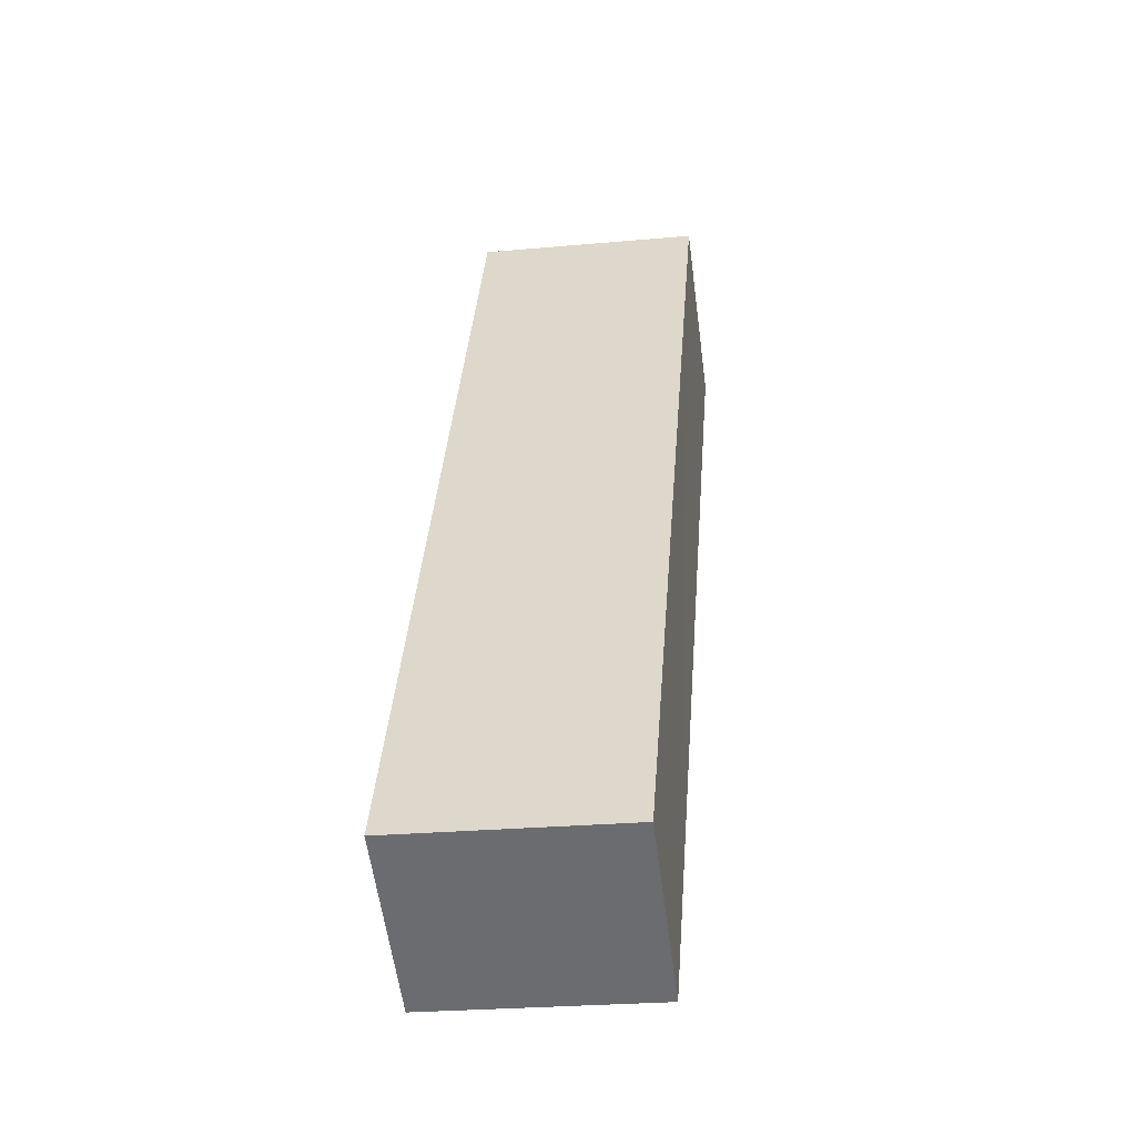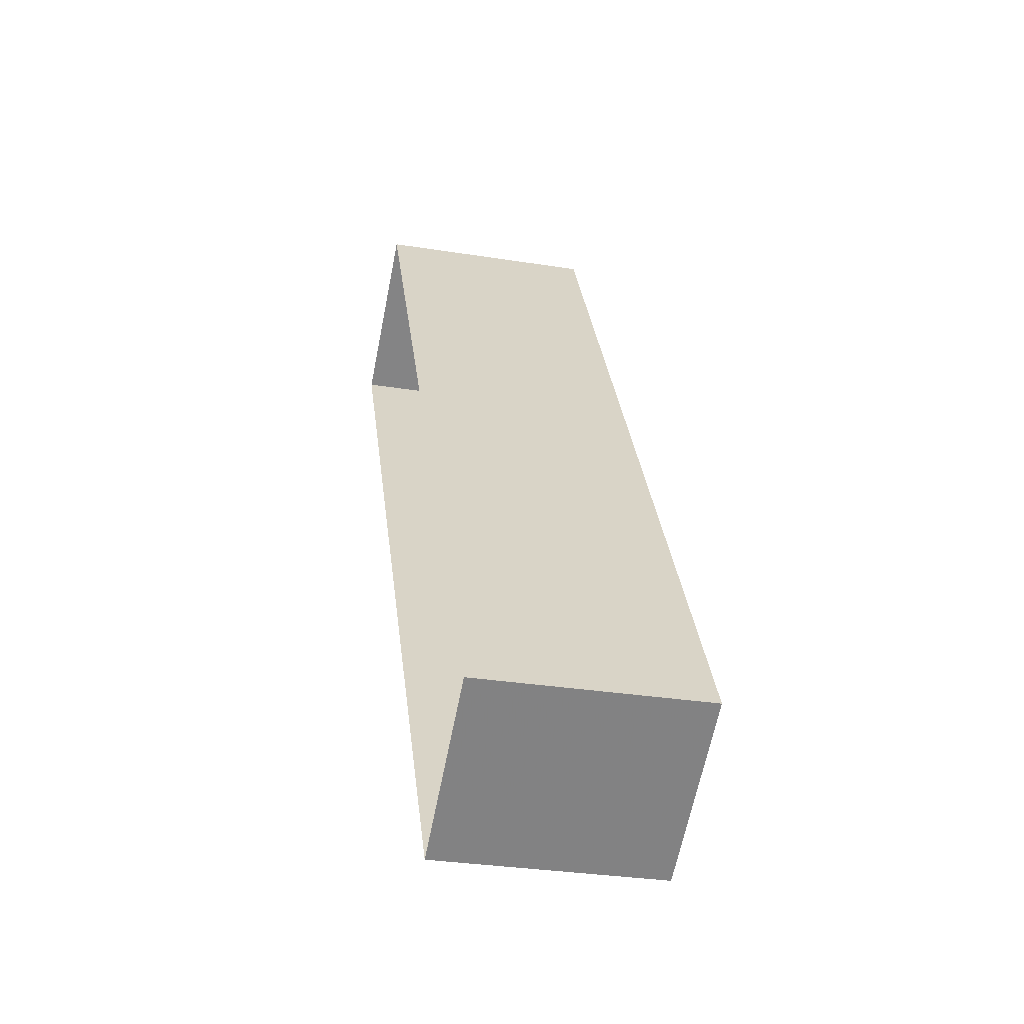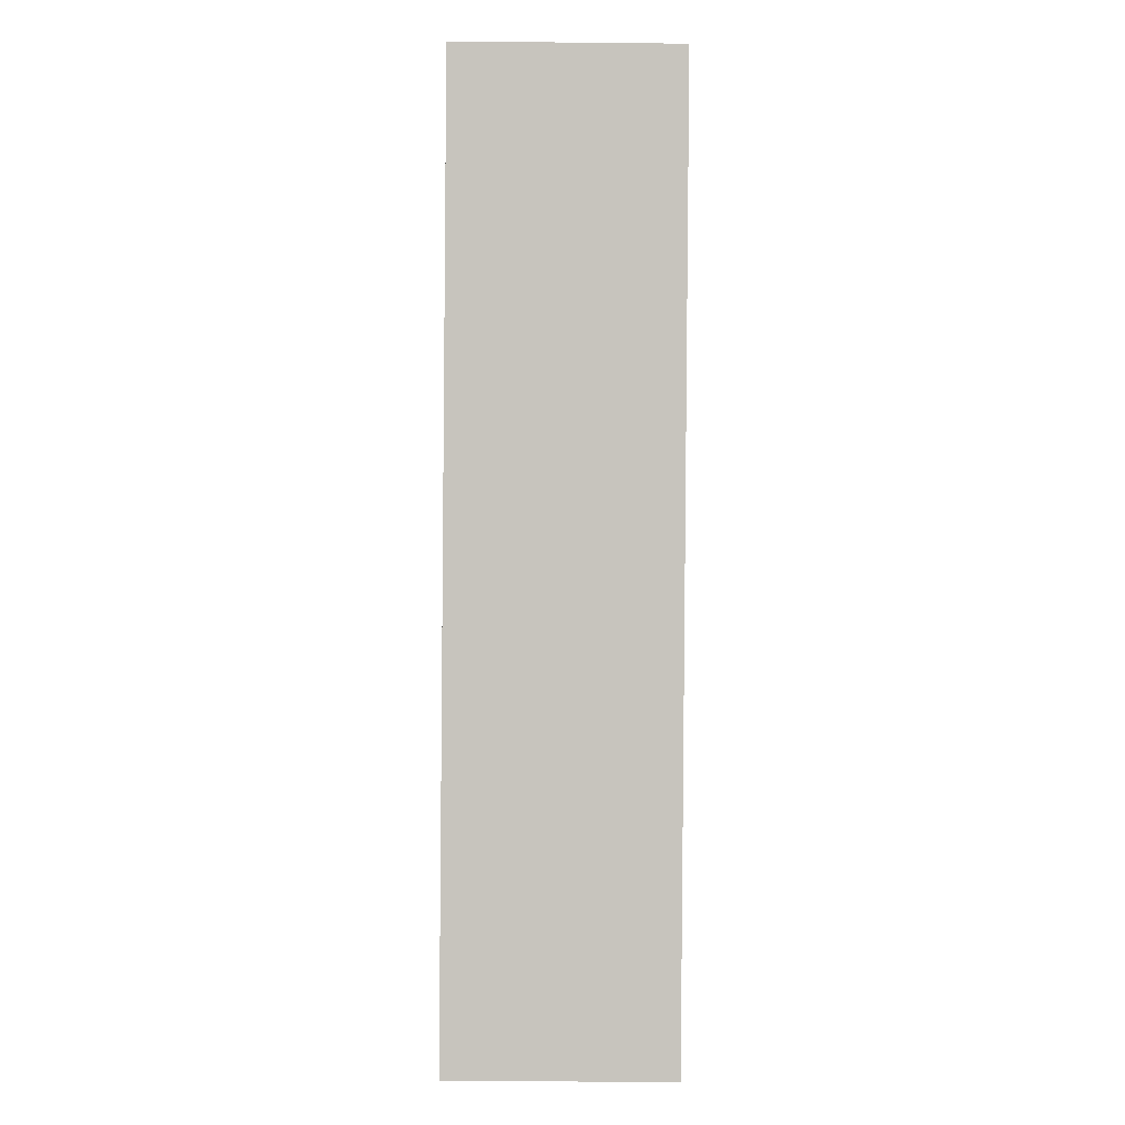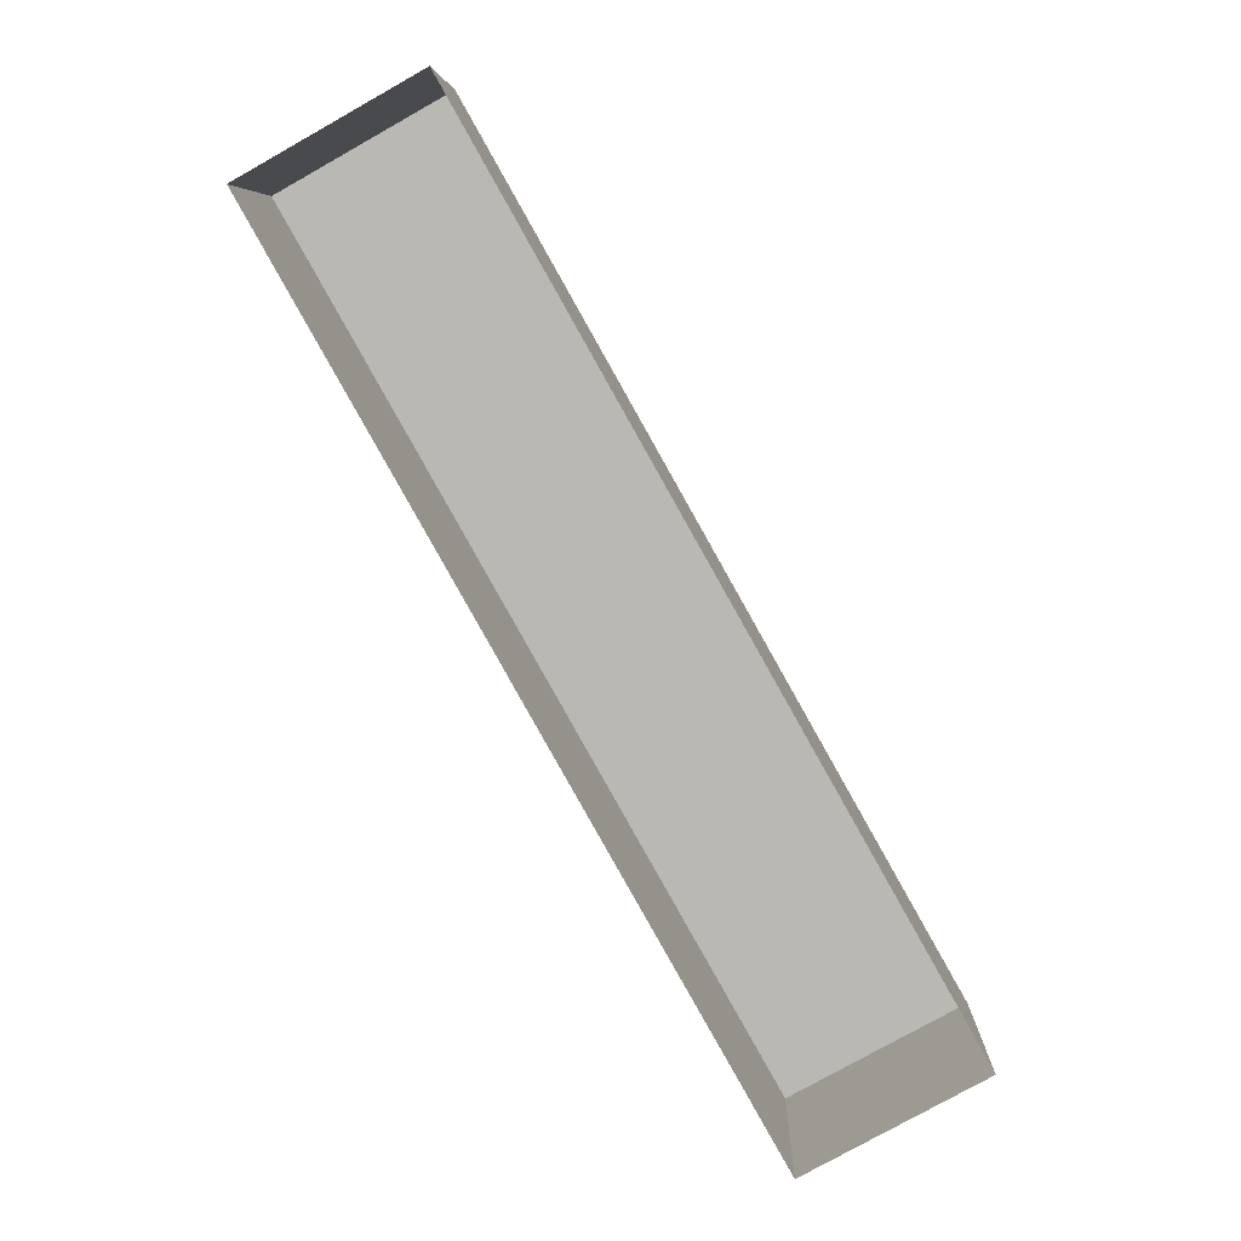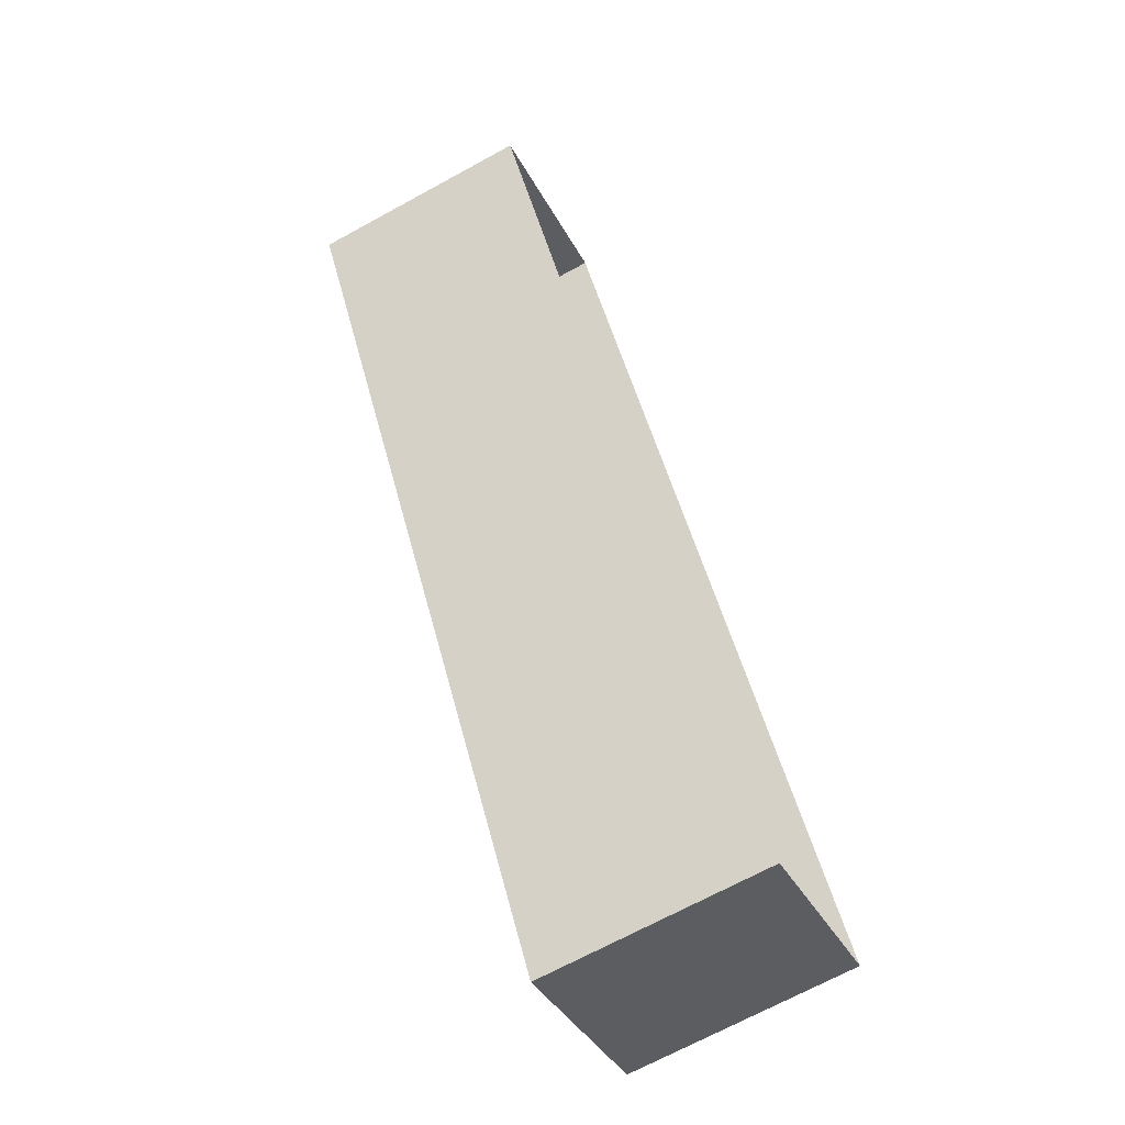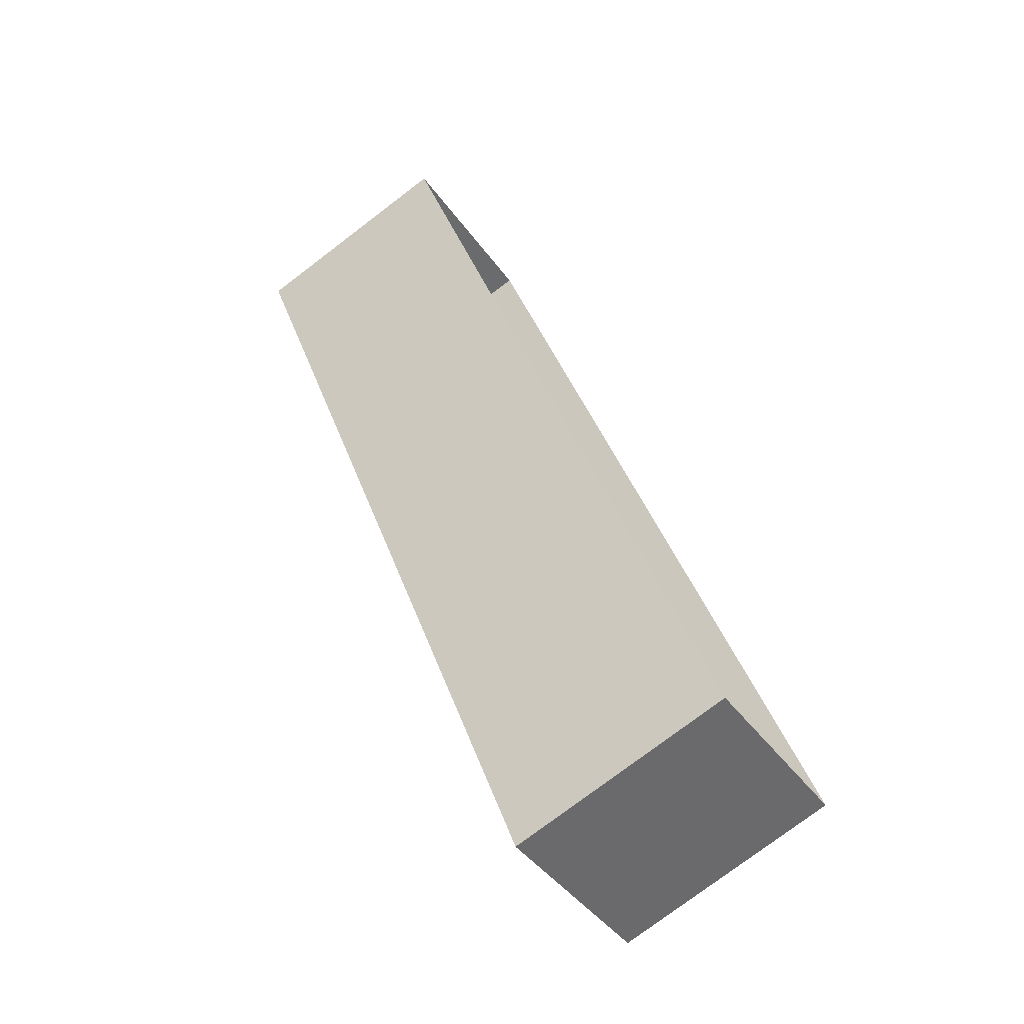
<metadata>
{"format":"obj","ext":"obj","renderer":"f3d","projection":"perspective","resolution":1024,"background":"white","views":[{"elev":-25.5,"azim":-81.7,"up":"+Y"},{"elev":-32.1,"azim":-102.5,"up":"+Y"},{"elev":-28.6,"azim":89.1,"up":"+Y"},{"elev":7.0,"azim":-178.2,"up":"+Y"},{"elev":-69.5,"azim":118.8,"up":"+Y"},{"elev":-76.7,"azim":127.5,"up":"+Y"}]}
</metadata>
<code>
v -2.239e+05 -1.272e+05 17.33
v -2.239e+05 -1.272e+05 17.33
v -2.239e+05 -1.272e+05 17.33
v -2.239e+05 -1.272e+05 17.33
v -2.239e+05 -1.272e+05 19.54
v -2.239e+05 -1.272e+05 19.54
v -2.239e+05 -1.272e+05 19.54
v -2.239e+05 -1.272e+05 19.54
f 1 2 3
f 4 1 3
f 5 6 7
f 8 5 7
f 8 2 1
f 5 8 1
f 7 4 3
f 7 6 4
f 6 1 4
f 6 5 1
f 7 3 2
f 8 7 2

</code>
